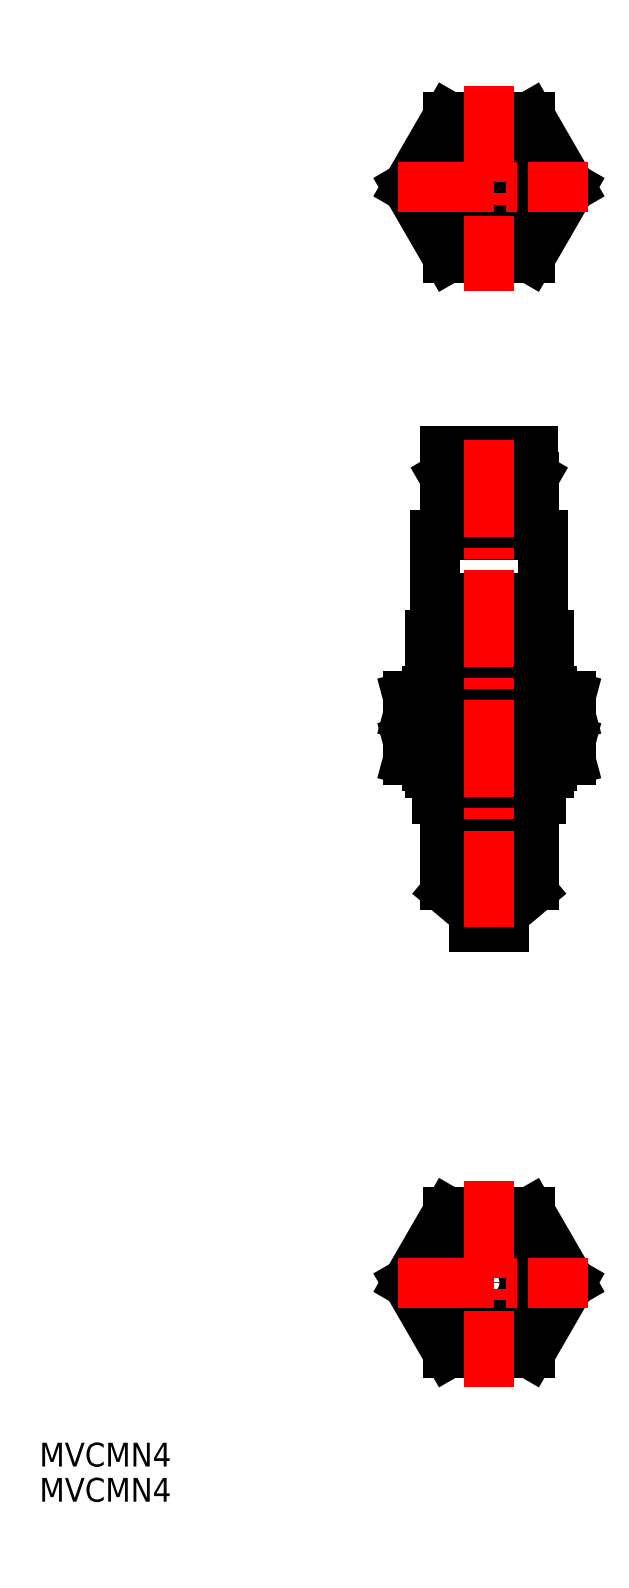
<metadata>
{"format":"dxf","ext":"dxf","renderer":"ezdxf+matplotlib","layout":"modelspace","background":"white","min_lineweight":24,"dpi":150}
</metadata>
<code>
0
SECTION
2
ENTITIES
0
CIRCLE
8
0
10
120.3
20
219
30
0
40
7.5
0
CIRCLE
8
0
10
120.3
20
219
30
0
40
8
0
CIRCLE
8
0
10
120.3
20
219
30
0
40
6
0
CIRCLE
8
0
10
120.3
20
219
30
0
40
0.6
0
CIRCLE
8
0
10
120.3
20
219
30
0
40
2
0
CIRCLE
8
0
10
120.3
20
219
30
0
40
6.5
0
CIRCLE
8
0
10
120.3
20
219
30
0
40
7
0
CIRCLE
8
0
10
120.3
20
219
30
0
40
7
0
CIRCLE
8
0
10
120.3
20
219
30
0
40
9.4
0
LINE
8
0
10
116.7
20
225
30
0
11
123.9
21
225
31
0
0
LINE
8
0
10
125.8
20
209.5
30
0
11
131.3
21
219
31
0
0
LINE
8
0
10
114.8
20
209.5
30
0
11
125.8
21
209.5
31
0
0
LINE
8
0
10
109.3
20
219
30
0
11
114.8
21
209.5
31
0
0
LINE
8
0
10
125.8
20
228.5
30
0
11
131.3
21
219
31
0
0
LINE
8
0
10
109.3
20
219
30
0
11
114.8
21
228.5
31
0
0
LINE
8
0
10
114.8
20
228.5
30
0
11
125.8
21
228.5
31
0
0
LINE
8
CENTER
10
108
20
219
30
0
11
133.6
21
219
31
0
0
LINE
8
CENTER
10
120.3
20
232.7
30
0
11
120.3
21
205
31
0
0
CIRCLE
8
0
10
120.3
20
366.4
30
0
40
8
0
ARC
8
0
10
121.3
20
366.4
30
0
40
4.9
50
270
51
90
0
ARC
8
0
10
119.3
20
366.4
30
0
40
4.9
50
90
51
270
0
CIRCLE
8
0
10
120.3
20
366.4
30
0
40
3
0
CIRCLE
8
0
10
120.3
20
366.4
30
0
40
9.4
0
CIRCLE
8
0
10
120.3
20
366.4
30
0
40
7.5
0
CIRCLE
8
0
10
120.3
20
366.4
30
0
40
8
0
LINE
8
0
10
121.3
20
371.3
30
0
11
120.3
21
371.3
31
0
0
LINE
8
0
10
121.3
20
361.5
30
0
11
120.3
21
361.5
31
0
0
LINE
8
0
10
119.3
20
361.5
30
0
11
120.3
21
361.5
31
0
0
LINE
8
0
10
119.3
20
371.3
30
0
11
120.3
21
371.3
31
0
0
LINE
8
0
10
125.8
20
356.9
30
0
11
131.3
21
366.4
31
0
0
LINE
8
0
10
114.8
20
356.9
30
0
11
125.8
21
356.9
31
0
0
LINE
8
0
10
109.3
20
366.4
30
0
11
114.8
21
356.9
31
0
0
LINE
8
0
10
116.5
20
359.4
30
0
11
124.2
21
359.4
31
0
0
LINE
8
0
10
116.5
20
373.4
30
0
11
124.2
21
373.4
31
0
0
LINE
8
0
10
125.8
20
375.9
30
0
11
131.3
21
366.4
31
0
0
LINE
8
0
10
109.3
20
366.4
30
0
11
114.8
21
375.9
31
0
0
LINE
8
0
10
114.8
20
375.9
30
0
11
125.8
21
375.9
31
0
0
LINE
8
CENTER
10
108
20
366.4
30
0
11
133.6
21
366.4
31
0
0
LINE
8
CENTER
10
120.3
20
380
30
0
11
120.3
21
352.4
31
0
0
ARC
8
0
10
122.6
20
267.8
30
0
40
0.4
50
201.1
51
234
0
ARC
8
0
10
122.9
20
268.1
30
0
40
0.8
50
130
51
214.7
0
ARC
8
0
10
125.3
20
272.5
30
0
40
1
50
310
51
0
0
ARC
8
0
10
115.3
20
272.5
30
0
40
1
50
180
51
230
0
ARC
8
0
10
118.1
20
267.8
30
0
40
0.4
50
306
51
338.9
0
ARC
8
0
10
117.8
20
268.1
30
0
40
0.8
50
325.3
51
49.97
0
LINE
8
0
10
122.3
20
267.5
30
0
11
122.3
21
266.9
31
0
0
LINE
8
0
10
126
20
271.8
30
0
11
122.3
21
268.7
31
0
0
LINE
8
0
10
126.3
20
279.1
30
0
11
126.3
21
272.5
31
0
0
LINE
8
0
10
118.3
20
267.5
30
0
11
122.3
21
267.5
31
0
0
LINE
8
0
10
114.7
20
271.8
30
0
11
118.3
21
268.7
31
0
0
LINE
8
0
10
118.3
20
267.5
30
0
11
118.3
21
266.9
31
0
0
LINE
8
0
10
114.3
20
279.1
30
0
11
114.3
21
272.5
31
0
0
LINE
8
0
10
118.3
20
266.9
30
0
11
122.3
21
266.9
31
0
0
LINE
8
0
10
114.3
20
279.1
30
0
11
126.3
21
279.1
31
0
0
LINE
8
0
10
127.3
20
306.1
30
0
11
113.3
21
302.1
31
0
0
LINE
8
0
10
113.3
20
306.1
30
0
11
127.3
21
302.1
31
0
0
LINE
8
0
10
124.3
20
286.6
30
0
11
116.3
21
284.1
31
0
0
LINE
8
0
10
116.3
20
286.6
30
0
11
124.3
21
284.1
31
0
0
LINE
8
0
10
112.3
20
294.6
30
0
11
112.3
21
292.6
31
0
0
LINE
8
0
10
112.8
20
294.6
30
0
11
112.8
21
292.6
31
0
0
LINE
8
0
10
128.3
20
294.6
30
0
11
128.3
21
292.6
31
0
0
LINE
8
0
10
127.8
20
294.6
30
0
11
127.8
21
292.6
31
0
0
LINE
8
0
10
128.3
20
288.6
30
0
11
128.3
21
287.6
31
0
0
LINE
8
0
10
127.8
20
288.6
30
0
11
127.8
21
287.6
31
0
0
LINE
8
0
10
112.3
20
288.6
30
0
11
112.3
21
287.6
31
0
0
LINE
8
0
10
112.8
20
288.6
30
0
11
112.8
21
287.6
31
0
0
LINE
8
0
10
131.3
20
295.3
30
0
11
128.7
21
294.6
31
0
0
LINE
8
0
10
131.3
20
297.9
30
0
11
131.3
21
295.3
31
0
0
LINE
8
0
10
128.7
20
298.6
30
0
11
131.3
21
297.9
31
0
0
LINE
8
0
10
125.8
20
298.6
30
0
11
125.8
21
294.6
31
0
0
LINE
8
0
10
131.3
20
289.3
30
0
11
128.7
21
288.6
31
0
0
LINE
8
0
10
131.3
20
291.9
30
0
11
131.3
21
289.3
31
0
0
LINE
8
0
10
128.7
20
292.6
30
0
11
131.3
21
291.9
31
0
0
LINE
8
0
10
125.8
20
292.6
30
0
11
125.8
21
288.6
31
0
0
LINE
8
0
10
114.9
20
292.6
30
0
11
114.9
21
288.6
31
0
0
LINE
8
0
10
114.9
20
298.6
30
0
11
114.9
21
294.6
31
0
0
LINE
8
0
10
109.4
20
295.3
30
0
11
111.9
21
294.6
31
0
0
LINE
8
0
10
109.4
20
289.3
30
0
11
111.9
21
288.6
31
0
0
LINE
8
0
10
111.9
20
292.6
30
0
11
109.4
21
291.9
31
0
0
LINE
8
0
10
111.9
20
298.6
30
0
11
109.4
21
297.9
31
0
0
LINE
8
0
10
109.4
20
291.9
30
0
11
109.4
21
289.3
31
0
0
LINE
8
0
10
109.4
20
297.9
30
0
11
109.4
21
295.3
31
0
0
LINE
8
0
10
111.9
20
298.6
30
0
11
128.7
21
298.6
31
0
0
LINE
8
0
10
111.9
20
294.6
30
0
11
128.7
21
294.6
31
0
0
LINE
8
0
10
111.9
20
288.6
30
0
11
128.7
21
288.6
31
0
0
LINE
8
0
10
111.9
20
292.6
30
0
11
128.7
21
292.6
31
0
0
LINE
8
0
10
126.2
20
330.9
30
0
11
126.2
21
329.7
31
0
0
LINE
8
0
10
125.2
20
328.1
30
0
11
126.3
21
327.4
31
0
0
LINE
8
0
10
125.2
20
328.1
30
0
11
125.1
21
328.6
31
0
0
LINE
8
0
10
123.8
20
329.7
30
0
11
123.8
21
328.6
31
0
0
LINE
8
0
10
126.3
20
327.4
30
0
11
126.3
21
319.6
31
0
0
LINE
8
0
10
114.4
20
330.9
30
0
11
114.4
21
329.7
31
0
0
LINE
8
0
10
114.4
20
329.7
30
0
11
126.2
21
329.7
31
0
0
LINE
8
0
10
114.4
20
330.9
30
0
11
126.2
21
330.9
31
0
0
LINE
8
0
10
114.3
20
327.4
30
0
11
126.3
21
327.4
31
0
0
LINE
8
0
10
115.5
20
328.1
30
0
11
114.3
21
327.4
31
0
0
LINE
8
0
10
115.5
20
328.1
30
0
11
115.6
21
328.6
31
0
0
LINE
8
0
10
115.5
20
328.1
30
0
11
125.2
21
328.1
31
0
0
LINE
8
0
10
116.8
20
329.7
30
0
11
116.8
21
328.6
31
0
0
LINE
8
0
10
115.6
20
328.6
30
0
11
125.1
21
328.6
31
0
0
LINE
8
0
10
128.3
20
306.1
30
0
11
128.3
21
298.7
31
0
0
LINE
8
0
10
127.6
20
319.6
30
0
11
127.6
21
306.1
31
0
0
LINE
8
0
10
124.3
20
286.6
30
0
11
124.3
21
284.1
31
0
0
LINE
8
0
10
126.8
20
287.6
30
0
11
126.8
21
284.1
31
0
0
LINE
8
0
10
125.3
20
284.1
30
0
11
125.3
21
279.1
31
0
0
LINE
8
0
10
127.3
20
287.6
30
0
11
127.3
21
284.1
31
0
0
LINE
8
0
10
127.8
20
306.1
30
0
11
127.8
21
298.6
31
0
0
LINE
8
0
10
127.3
20
306.1
30
0
11
127.3
21
302.1
31
0
0
LINE
8
0
10
114.3
20
327.4
30
0
11
114.3
21
319.6
31
0
0
LINE
8
0
10
113.1
20
319.6
30
0
11
127.6
21
319.6
31
0
0
LINE
8
0
10
113.1
20
319.6
30
0
11
113.1
21
306.1
31
0
0
LINE
8
0
10
113.1
20
311.1
30
0
11
127.6
21
311.1
31
0
0
LINE
8
0
10
116.3
20
286.6
30
0
11
116.3
21
284.1
31
0
0
LINE
8
0
10
116.3
20
286.6
30
0
11
124.3
21
286.6
31
0
0
LINE
8
0
10
113.8
20
287.6
30
0
11
113.8
21
284.1
31
0
0
LINE
8
0
10
115.3
20
284.1
30
0
11
115.3
21
279.1
31
0
0
LINE
8
0
10
113.3
20
284.1
30
0
11
127.3
21
284.1
31
0
0
LINE
8
0
10
113.3
20
287.6
30
0
11
113.3
21
284.1
31
0
0
LINE
8
0
10
112.8
20
306.1
30
0
11
112.8
21
298.6
31
0
0
LINE
8
0
10
112.3
20
306.1
30
0
11
112.3
21
298.6
31
0
0
LINE
8
0
10
113.3
20
306.1
30
0
11
113.3
21
302.1
31
0
0
LINE
8
0
10
113.3
20
302.1
30
0
11
127.3
21
302.1
31
0
0
LINE
8
0
10
112.3
20
306.1
30
0
11
128.3
21
306.1
31
0
0
LINE
8
0
10
112.3
20
287.6
30
0
11
128.3
21
287.6
31
0
0
LINE
8
CENTER
10
120.3
20
332.3
30
0
11
120.3
21
265.8
31
0
0
TEXT
8
0
10
59.82
20
194.3
30
0
40
3.2
1
MVCMN4
0
TEXT
8
0
10
59.82
20
189.6
30
0
40
3.2
1
MVCMN4
0
VIEWPORT
8
0
10
5.614
20
3.902
30
0
40
9.313
41
6.293
68
     1
69
     1
0
VIEWPORT
8
0
10
5.614
20
3.902
30
0
40
8.982
41
6.243
68
     2
69
     2
0
ENDSEC
0
EOF

</code>
